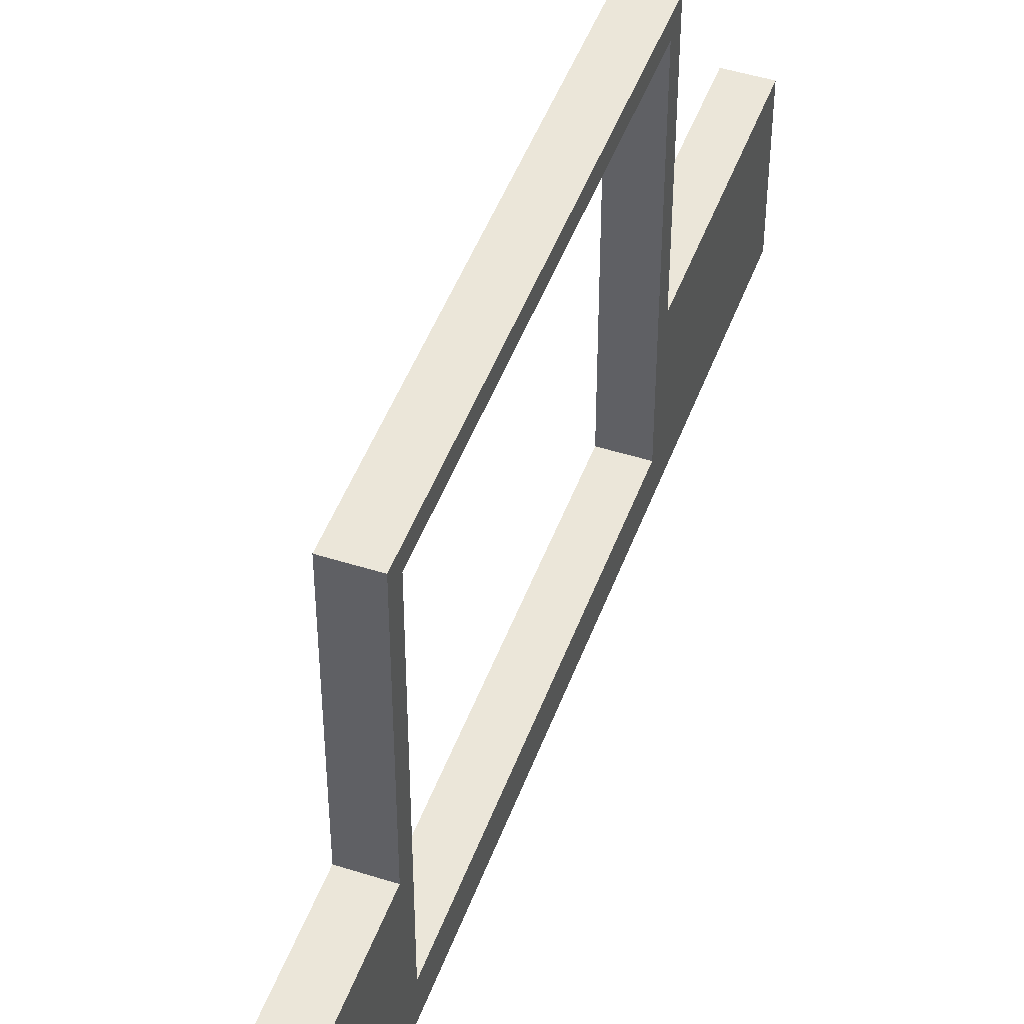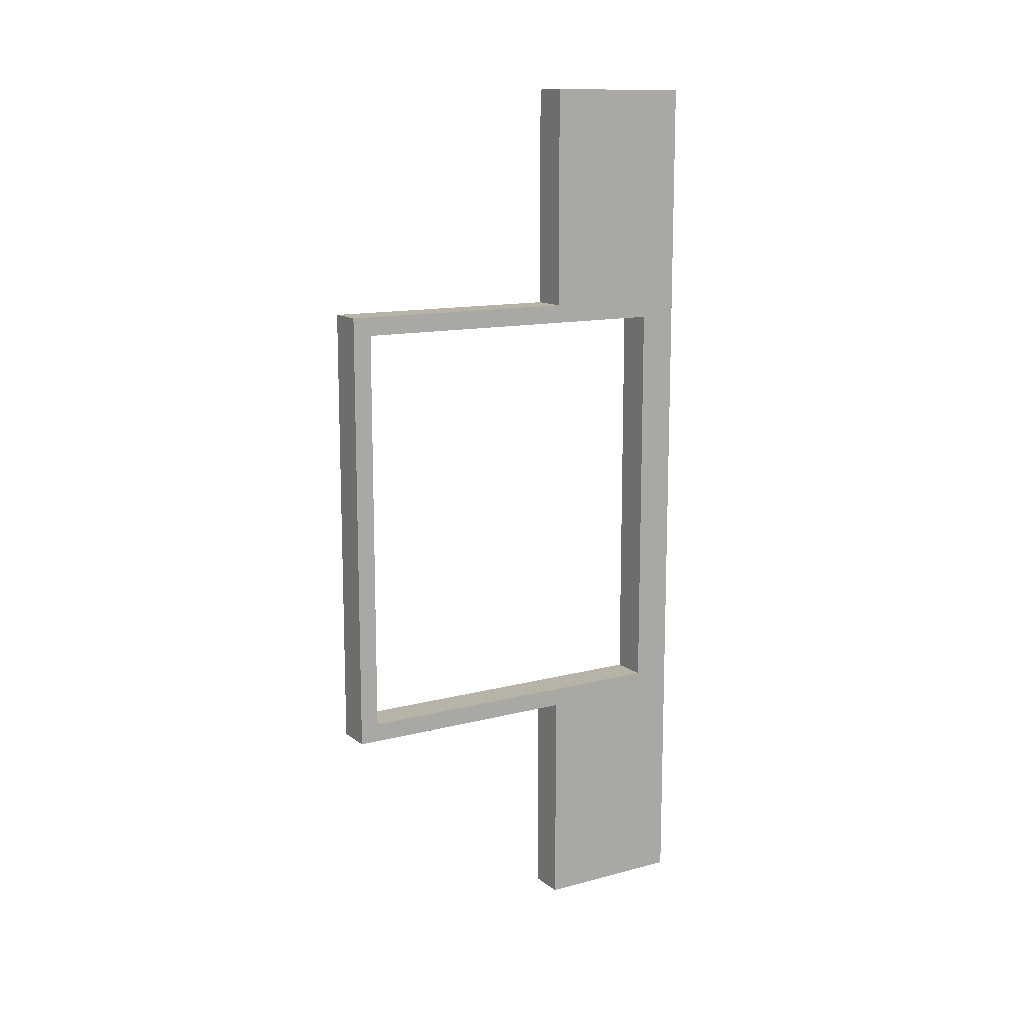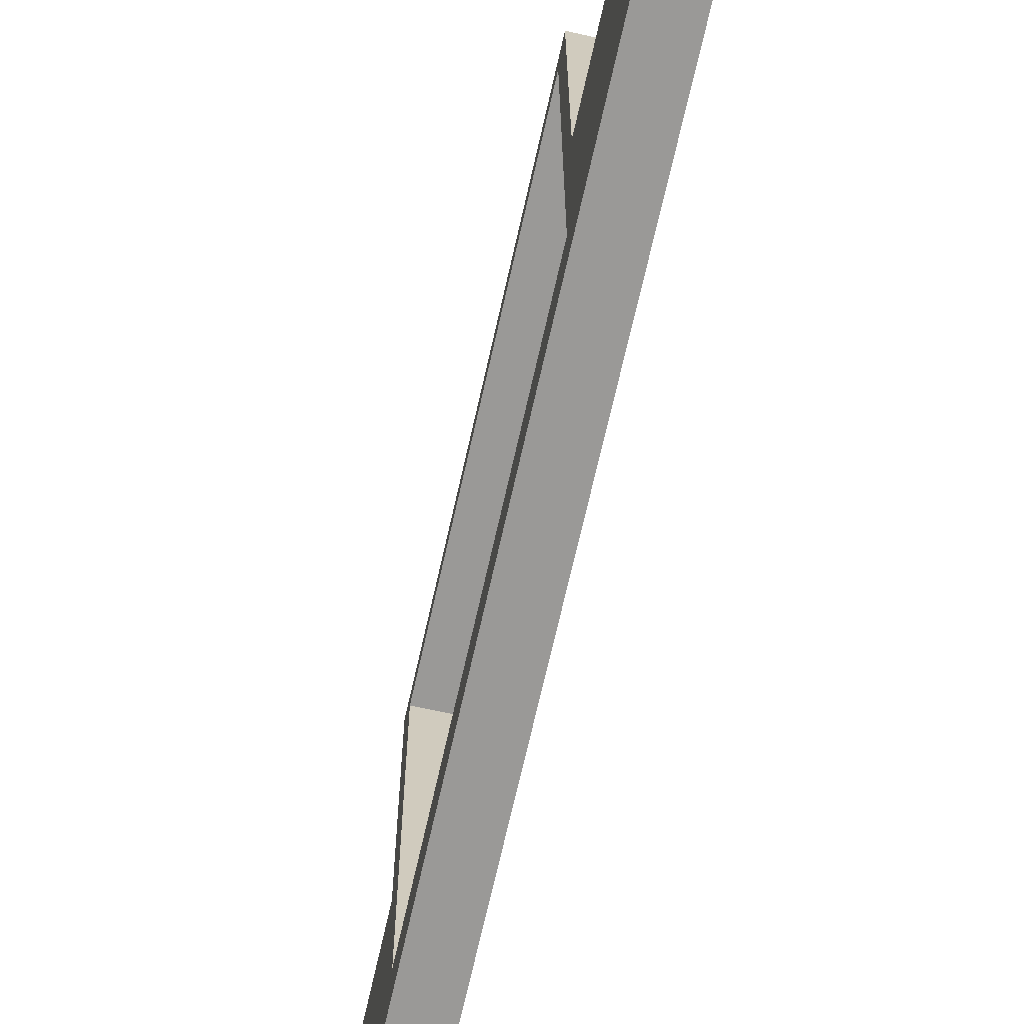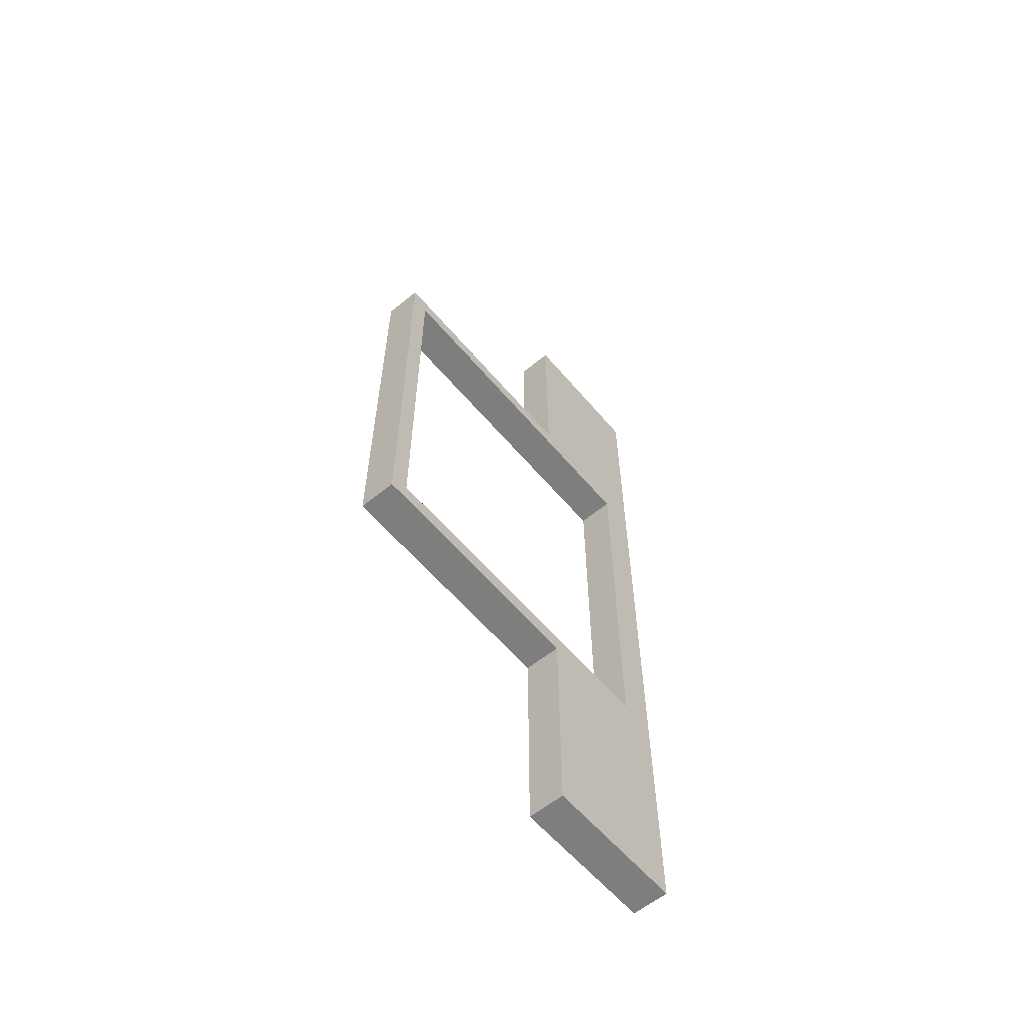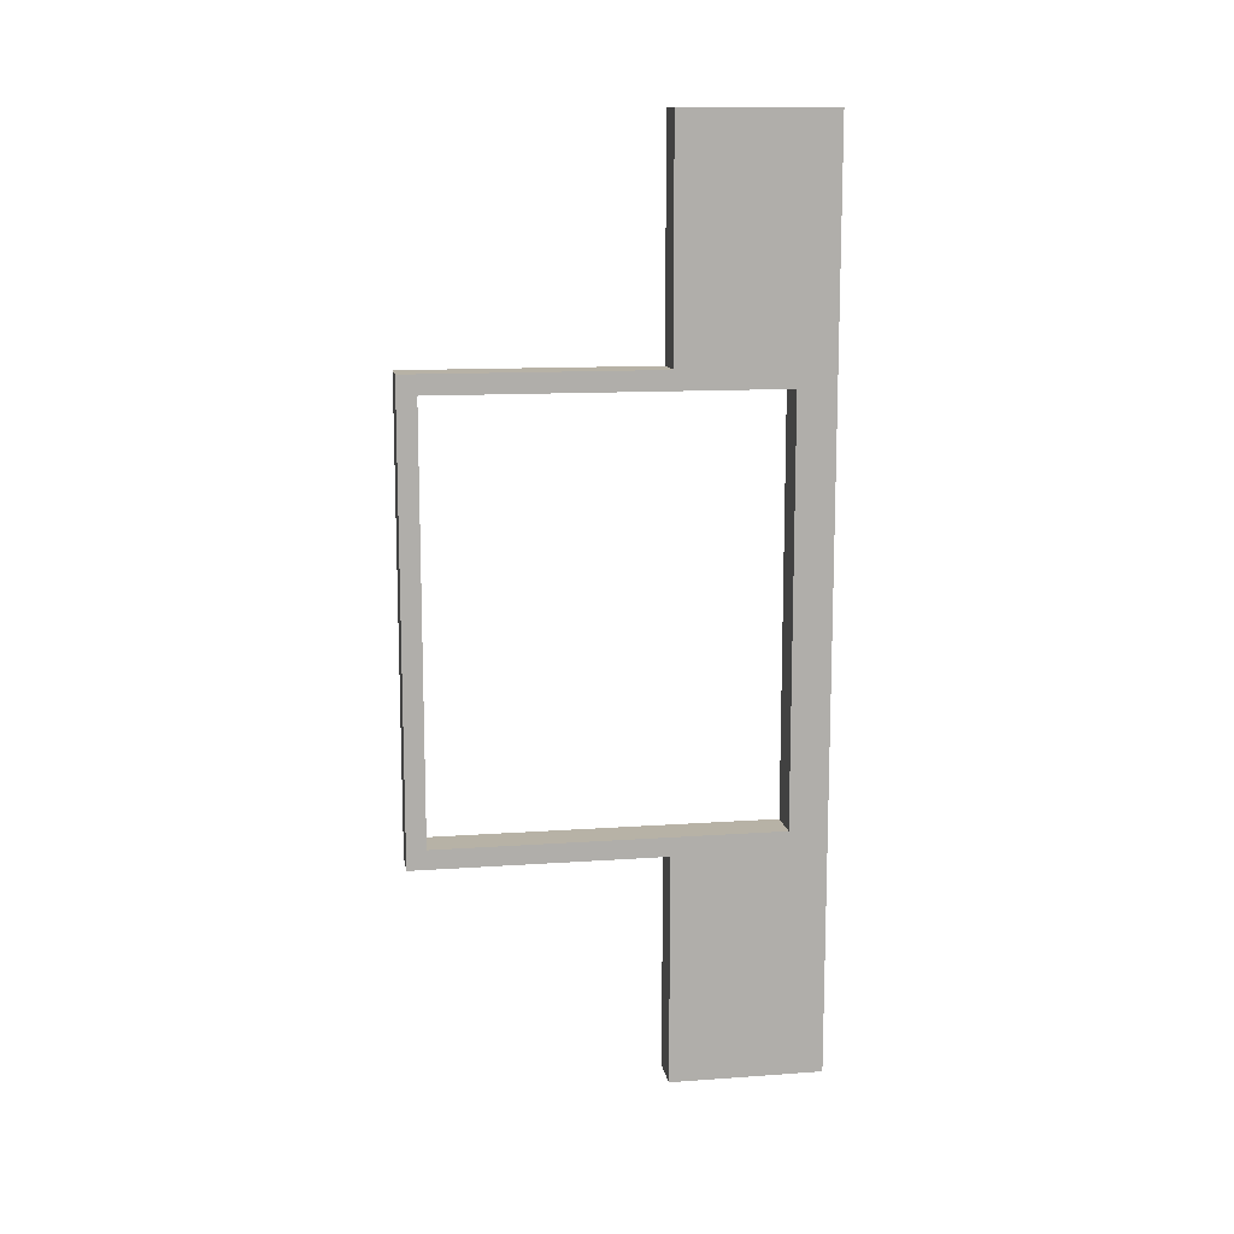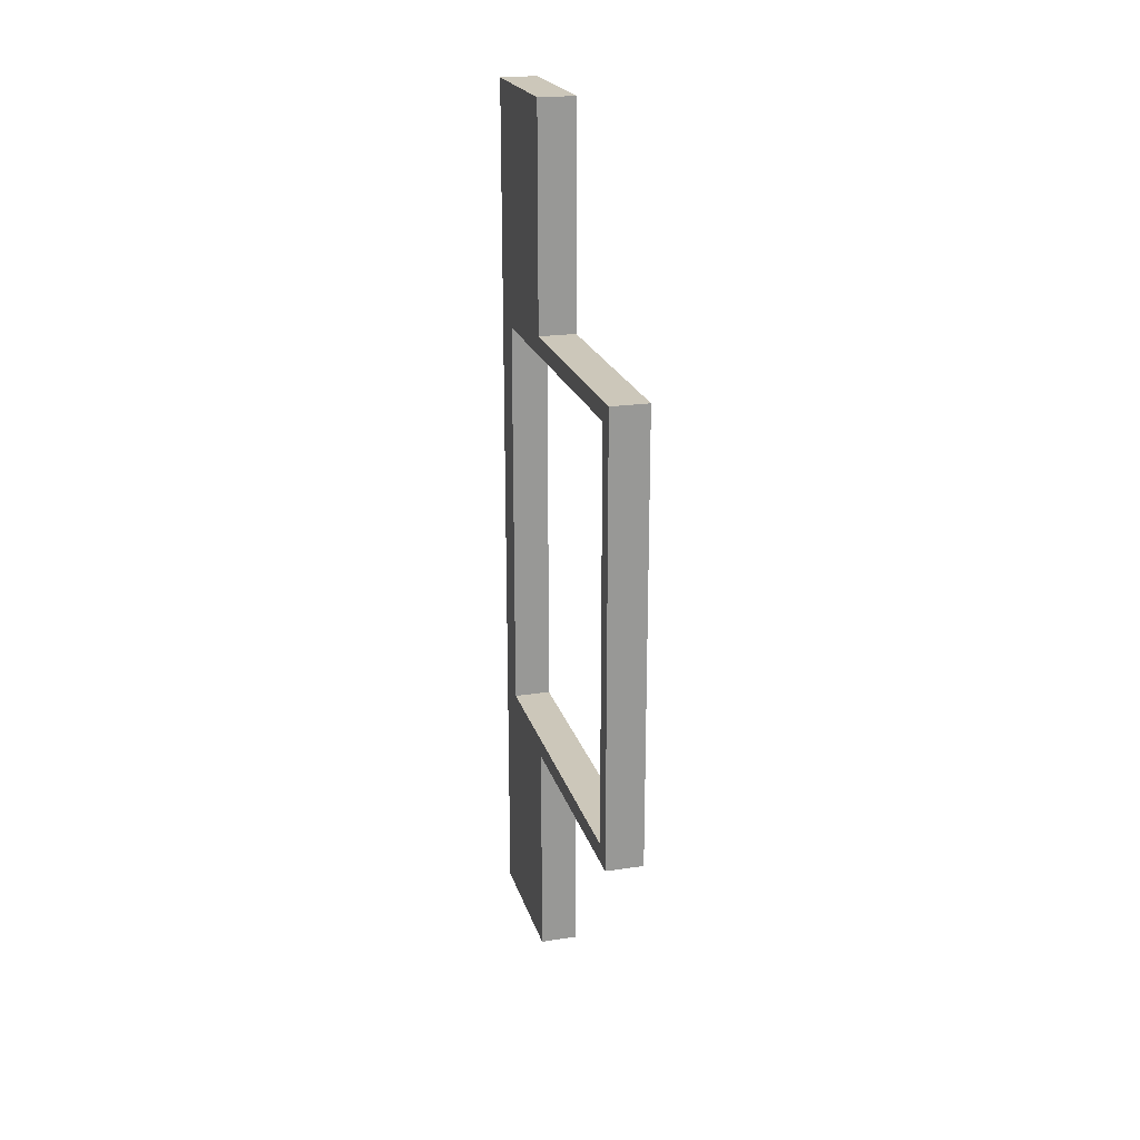
<metadata>
{"format":"obj","ext":"obj","renderer":"f3d","projection":"perspective","resolution":1024,"background":"white","views":[{"elev":47.7,"azim":19.7,"up":"+Y"},{"elev":12.7,"azim":-121.3,"up":"+Z"},{"elev":-68.9,"azim":167.4,"up":"+Y"},{"elev":-59.5,"azim":-140.0,"up":"+Z"},{"elev":12.4,"azim":-99.4,"up":"+Z"},{"elev":21.4,"azim":165.0,"up":"+Z"}]}
</metadata>
<code>
o Cube
v -1.485 2 -12
v -1.485 -2 -12
v -1.485 2 12
v -1.485 -2 12
v -2.485 2 -12
v -2.485 -2 -12
v -2.485 2 12
v -2.485 -2 12
v -2.485 -2 6
v -1.485 2 6
v -2.485 2 6
v -1.485 -2 6
v -2.485 2 -6
v -1.485 -2 -6
v -2.485 -2 -6
v -1.485 2 -6
v -1.485 2 6
v -2.485 2 5.5
v -2.485 -2 5.5
v -1.485 2 5.5
v -1.485 -2 5.5
v -2.485 2 -5.5
v -1.485 2 -5.5
v -1.485 -2 -5.5
v -2.485 -2 -5.5
v -2.485 7 6
v -1.485 7 6
v -2.485 7 5.5
v -1.485 7 5.5
v -2.485 7 -6
v -1.485 7 -6
v -2.485 7 -5.5
v -1.485 7 -5.5
v -2.485 7.5 6
v -1.485 7.5 6
v -2.485 7.5 5.5
v -1.485 7.5 5.5
v -2.485 7.5 -6
v -1.485 7.5 -6
v -2.485 7.5 -5.5
v -1.485 7.5 -5.5
v -2.485 -1 12
v -1.485 -1 12
v -2.485 -1 6
v -1.485 -1 6
v -2.485 -1 5.5
v -1.485 -1 5.5
v -1.485 -1 -12
v -2.485 -1 -12
v -1.485 -1 -6
v -2.485 -1 -6
v -1.485 -1 -5.5
v -2.485 -1 -5.5
v -2.485 8 6
v -1.485 8 6
v -2.485 8 5.5
v -1.485 8 5.5
v -2.485 8.5 6
v -1.485 8.5 6
v -2.485 8.5 5.5
v -1.485 8.5 5.5
v -2.485 8 -6
v -1.485 8 -6
v -2.485 8 -5.5
v -1.485 8 -5.5
v -2.485 8.5 -6
v -1.485 8.5 -6
v -2.485 8.5 -5.5
v -1.485 8.5 -5.5
v -2.485 -0.25 12
v -1.485 -0.25 12
v -2.485 -0.25 6
v -1.485 -0.25 6
v -2.485 -0.25 5.5
v -1.485 -0.25 5.5
v -1.485 -0.25 -12
v -2.485 -0.25 -12
v -1.485 -0.25 -6
v -2.485 -0.25 -6
v -1.485 -0.25 -5.5
v -2.485 -0.25 -5.5
f 10 11 7 3
f 71 3 7 70
f 79 13 5 77
f 9 12 4 8
f 73 10 3 71
f 77 5 1 76
f 70 7 11 72
f 78 16 23 80
f 1 5 13 16
f 6 2 14 15
f 76 1 16 78
f 74 18 20 75
f 45 12 21 47
f 12 9 19 21
f 72 11 18 74
f 53 25 24 52
f 51 15 25 53
f 15 14 24 25
f 11 10 27 35 55 54 34 26
f 16 13 30 38 62 63 39 31
f 9 44 46 19
f 73 45 47 75
f 19 46 47 21
f 8 42 44 9
f 12 45 43 4
f 4 43 42 8
f 79 51 53 81
f 81 53 52 80
f 2 48 50 14
f 14 50 52 24
f 6 49 48 2
f 15 51 49 6
f 47 52 53 46
f 47 21 24 52
f 53 25 19 46
f 24 21 19 25
f 55 57 61 59
f 18 11 26 34 54 56 36 28
f 13 22 32 40 64 62 38 30
f 22 23 33 41 65 64 40 32
f 58 59 61 60
f 54 55 59 58
f 56 54 58 60
f 57 56 60 61
f 65 63 67 69
f 20 18 28 36 56 57 37 29
f 23 16 31 39 63 65 41 33
f 67 66 68 69
f 63 62 66 67
f 62 64 68 66
f 64 65 69 68
f 61 69 68 60
f 68 64 56 60
f 64 65 57 56
f 65 69 61 57
f 29 37 57 55 35 27 10 20
f 10 73 75 20
f 44 72 74 46
f 46 74 75 47
f 42 70 72 44
f 45 73 71 43
f 43 71 70 42
f 22 81 80 23
f 13 79 81 22
f 48 76 78 50
f 50 78 80 52
f 49 77 76 48
f 51 79 77 49
l 10 17

</code>
